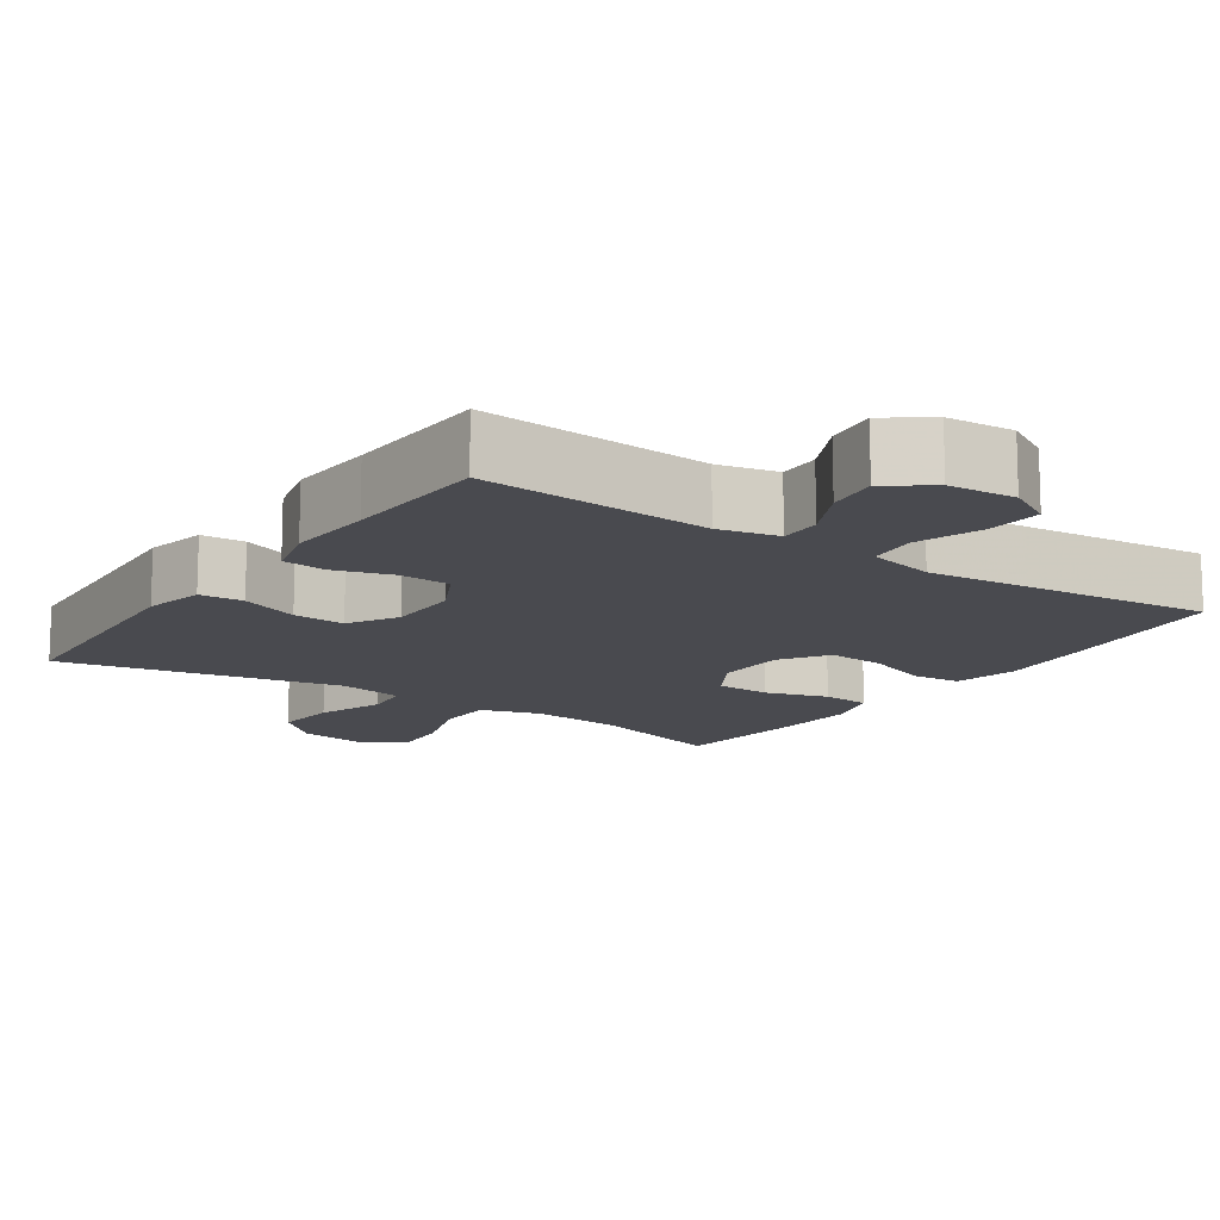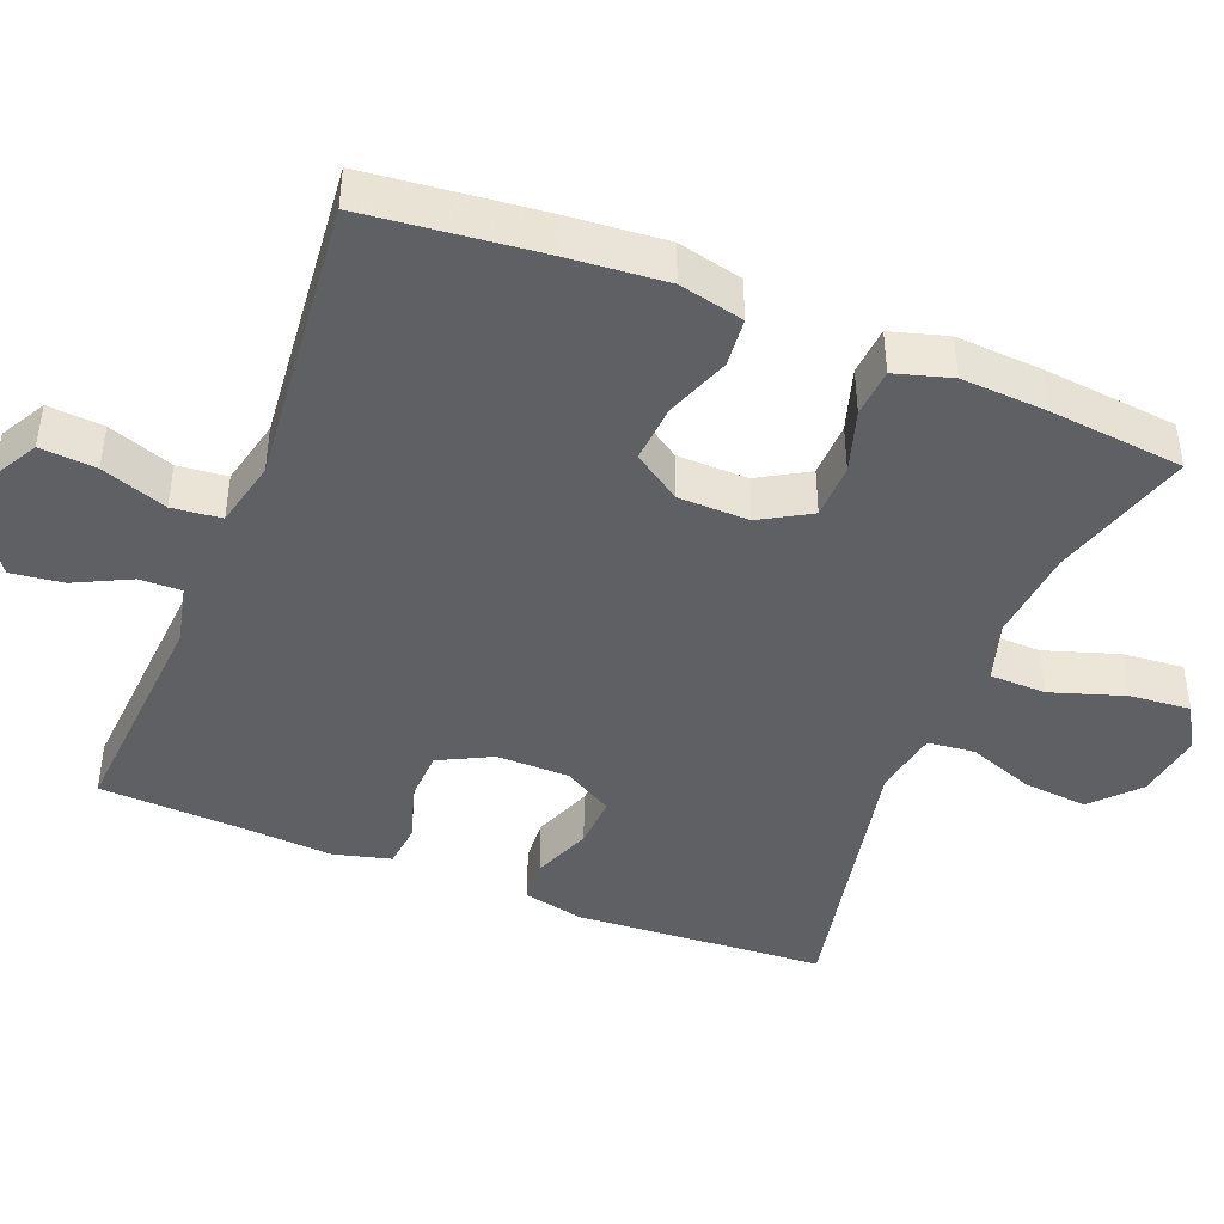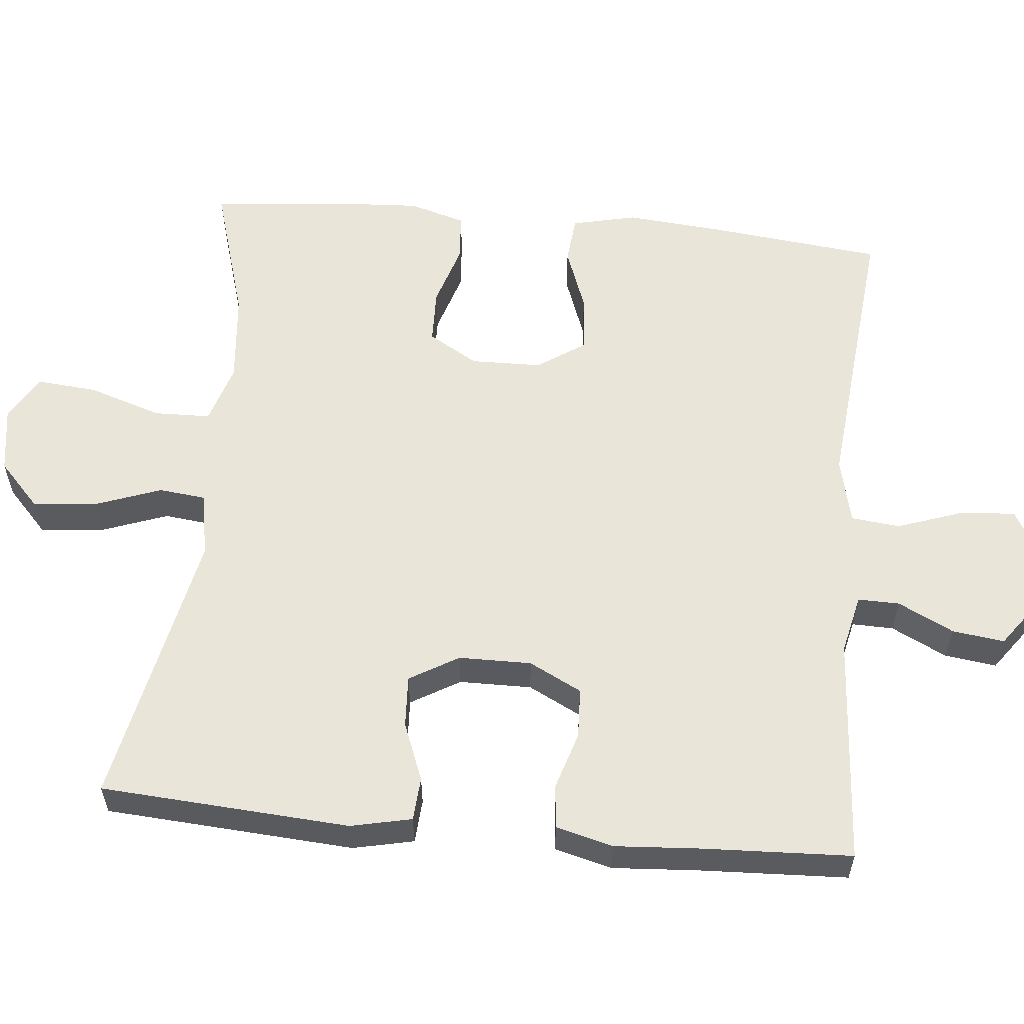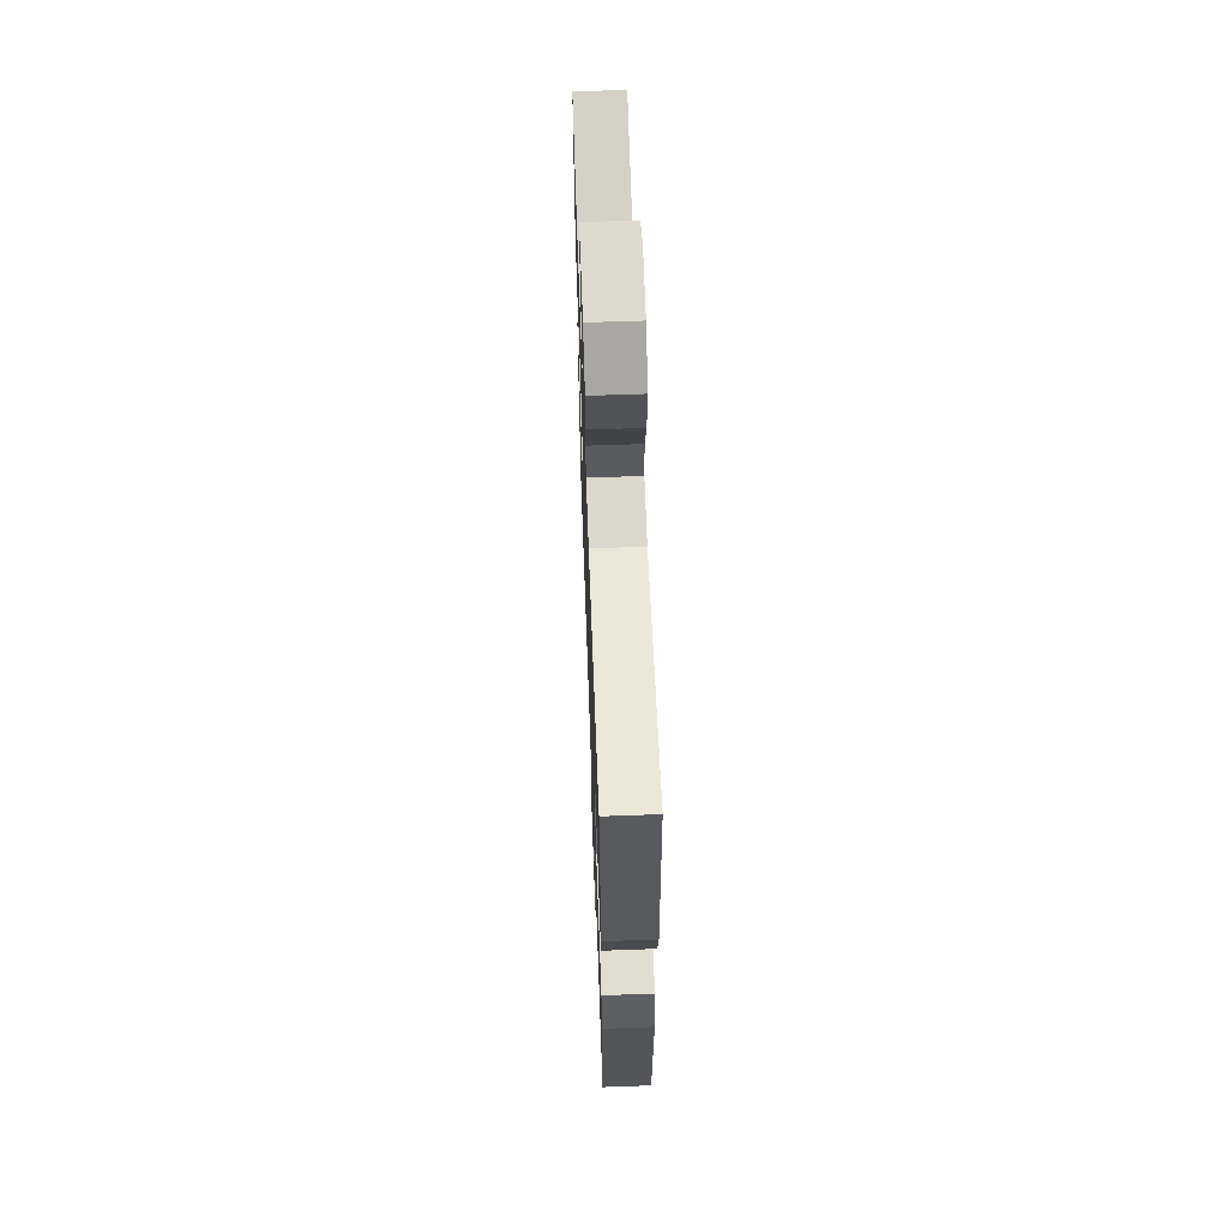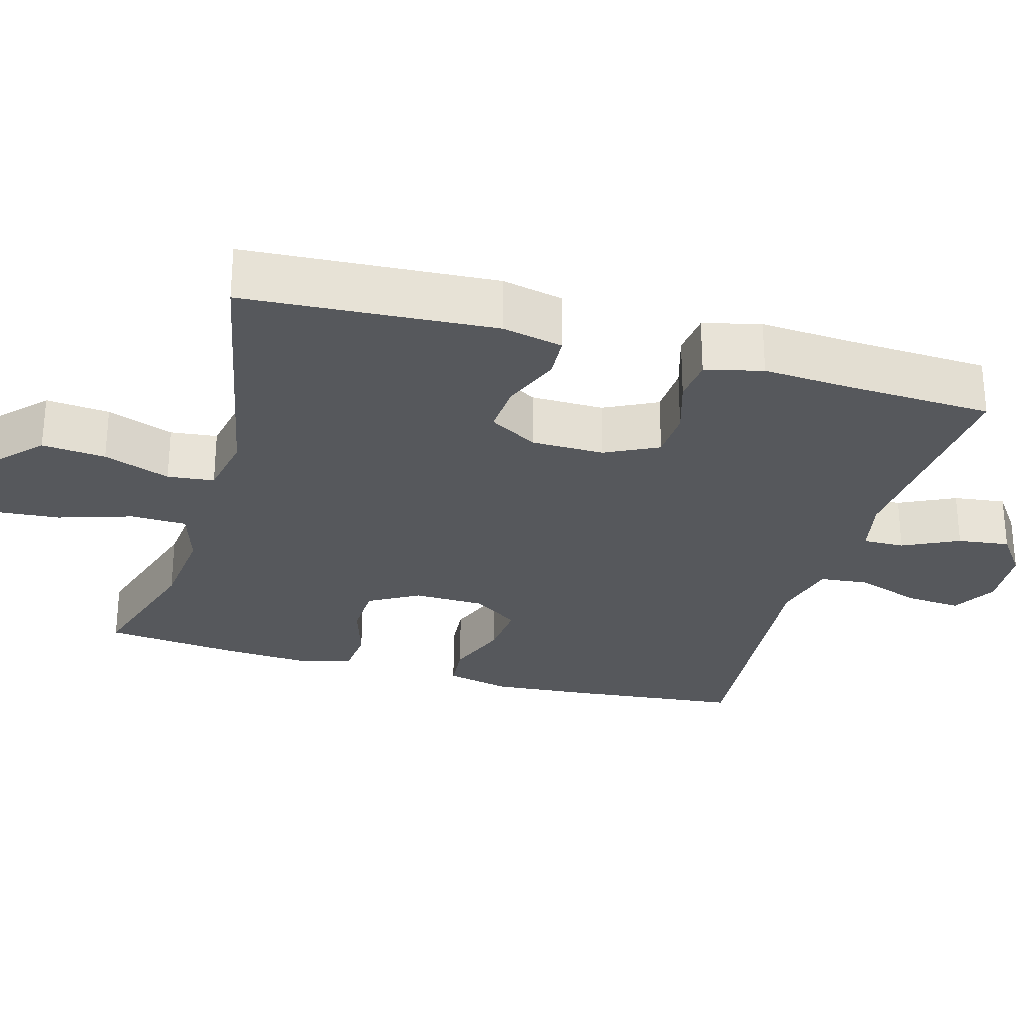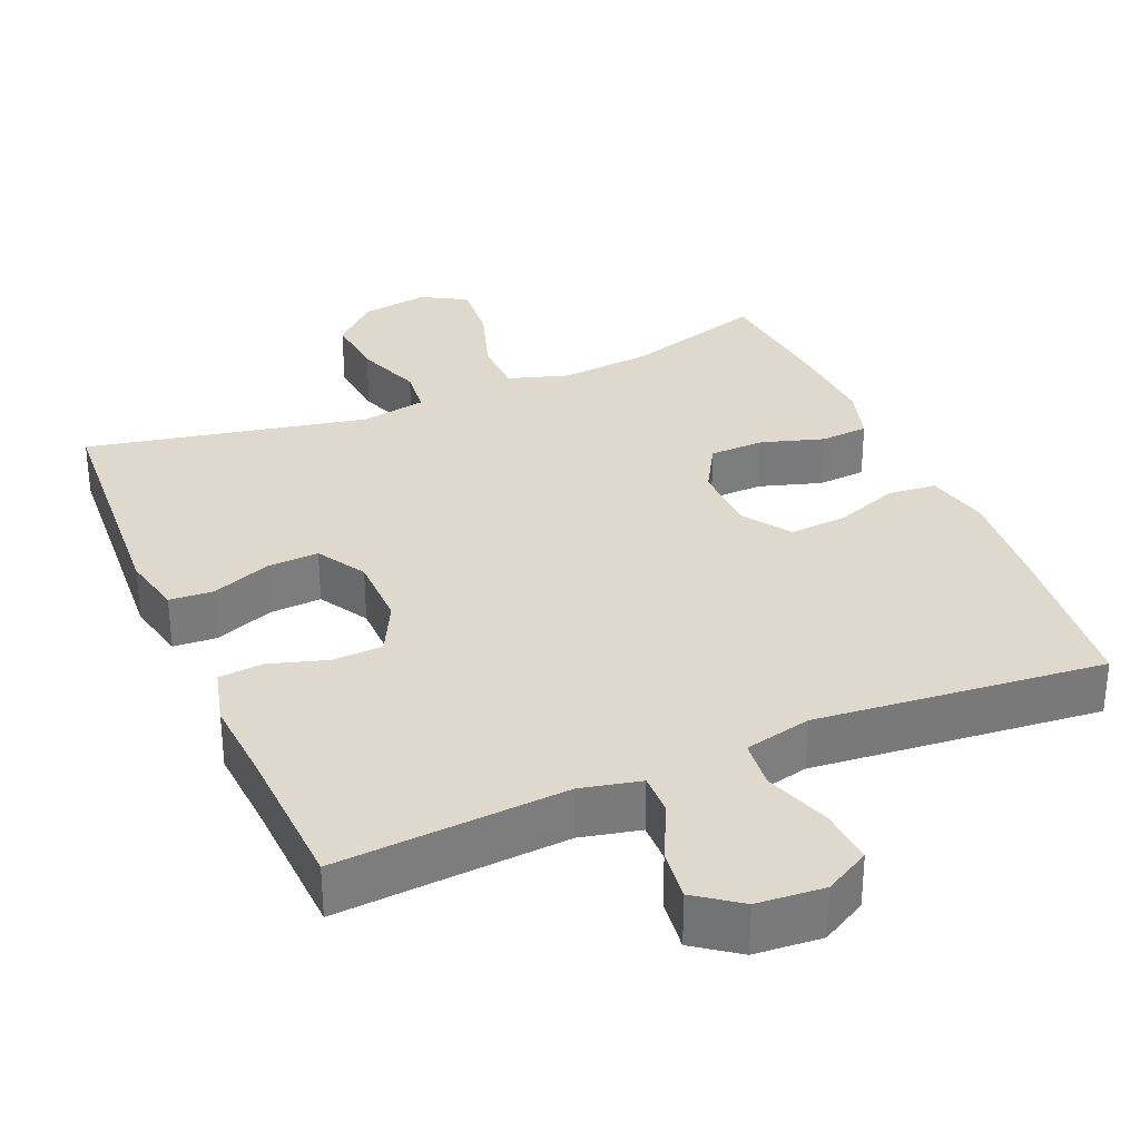
<metadata>
{"format":"obj","ext":"obj","renderer":"f3d","projection":"perspective","resolution":1024,"background":"white","views":[{"elev":-13.5,"azim":145.7,"up":"+Y"},{"elev":-43.7,"azim":-111.6,"up":"+Y"},{"elev":57.9,"azim":95.6,"up":"+Y"},{"elev":62.7,"azim":87.9,"up":"+Z"},{"elev":-27.7,"azim":74.0,"up":"+Y"},{"elev":32.2,"azim":156.9,"up":"+Y"}]}
</metadata>
<code>
v 0.5 0.07 -0.5
v 0.191 0.07 -0.478
v 0.111 0.07 -0.496
v 0.112 0.07 -0.552
v 0.149 0.07 -0.627
v 0.158 0.07 -0.697
v 0.099 0.07 -0.74
v 0.009 0.07 -0.747
v -0.052 0.07 -0.713
v -0.046 0.07 -0.638
v -0.015 0.07 -0.55
v -0.022 0.07 -0.484
v -0.112 0.07 -0.463
v -0.248 0.07 -0.476
v -0.5 0.07 -0.5
v -0.525 0.07 -0.266
v -0.536 0.07 -0.134
v -0.516 0.07 -0.047
v -0.451 0.07 -0.041
v -0.365 0.07 -0.073
v -0.287 0.07 -0.079
v -0.244 0.07 -0.015
v -0.242 0.07 0.08
v -0.281 0.07 0.147
v -0.355 0.07 0.149
v -0.439 0.07 0.123
v -0.504 0.07 0.128
v -0.526 0.07 0.204
v -0.519 0.07 0.32
v -0.5 0.07 0.5
v -0.311 0.07 0.443
v -0.187 0.07 0.431
v -0.106 0.07 0.456
v -0.104 0.07 0.532
v -0.136 0.07 0.631
v -0.143 0.07 0.713
v -0.082 0.07 0.748
v 0.008 0.07 0.734
v 0.068 0.07 0.678
v 0.06 0.07 0.592
v 0.027 0.07 0.502
v 0.034 0.07 0.439
v 0.122 0.07 0.423
v 0.5 0.07 0.5
v 0.522 0.07 0.164
v 0.504 0.07 0.082
v 0.445 0.07 0.078
v 0.366 0.07 0.109
v 0.296 0.07 0.113
v 0.257 0.07 0.047
v 0.256 0.07 -0.051
v 0.292 0.07 -0.122
v 0.36 0.07 -0.125
v 0.438 0.07 -0.101
v 0.497 0.07 -0.107
v 0.517 0.07 -0.184
v 0.509 0.07 -0.301
v 0.5 0 -0.5
v 0.191 0 -0.478
v 0.111 0 -0.496
v 0.112 0 -0.552
v 0.149 0 -0.627
v 0.158 0 -0.697
v 0.099 0 -0.74
v 0.009 0 -0.747
v -0.052 0 -0.713
v -0.046 0 -0.638
v -0.015 0 -0.55
v -0.022 0 -0.484
v -0.112 0 -0.463
v -0.248 0 -0.476
v -0.5 0 -0.5
v -0.525 0 -0.266
v -0.536 0 -0.134
v -0.516 0 -0.047
v -0.451 0 -0.041
v -0.365 0 -0.073
v -0.287 0 -0.079
v -0.244 0 -0.015
v -0.242 0 0.08
v -0.281 0 0.147
v -0.355 0 0.149
v -0.439 0 0.123
v -0.504 0 0.128
v -0.526 0 0.204
v -0.519 0 0.32
v -0.5 0 0.5
v -0.311 0 0.443
v -0.187 0 0.431
v -0.106 0 0.456
v -0.104 0 0.532
v -0.136 0 0.631
v -0.143 0 0.713
v -0.082 0 0.748
v 0.008 0 0.734
v 0.068 0 0.678
v 0.06 0 0.592
v 0.027 0 0.502
v 0.034 0 0.439
v 0.122 0 0.423
v 0.5 0 0.5
v 0.522 0 0.164
v 0.504 0 0.082
v 0.445 0 0.078
v 0.366 0 0.109
v 0.296 0 0.113
v 0.257 0 0.047
v 0.256 0 -0.051
v 0.292 0 -0.122
v 0.36 0 -0.125
v 0.438 0 -0.101
v 0.497 0 -0.107
v 0.517 0 -0.184
v 0.509 0 -0.301
f 55 56 57
f 54 55 57
f 53 54 57
f 57 1 2
f 53 57 2
f 52 53 2
f 51 52 2 3
f 50 51 3
f 46 47 48
f 45 46 48
f 44 45 48
f 43 44 48
f 42 43 48 49
f 39 40 41
f 38 39 41
f 37 38 41
f 36 37 41
f 35 36 41
f 34 35 41
f 33 34 41 42
f 42 49 50
f 33 42 50
f 32 33 50
f 29 30 31
f 28 29 31
f 27 28 31
f 26 27 31
f 25 26 31
f 24 25 31 32
f 18 19 20
f 17 18 20
f 16 17 20
f 15 16 20
f 14 15 20
f 13 14 20
f 12 13 20 21
f 9 10 11
f 8 9 11
f 7 8 11
f 6 7 11
f 5 6 11
f 4 5 11
f 3 4 11 12
f 32 50 3
f 24 32 3
f 23 24 3
f 12 21 22
f 3 12 22 23
f 114 113 112
f 114 112 111
f 114 111 110
f 59 58 114
f 59 114 110
f 59 110 109
f 60 59 109 108
f 60 108 107
f 105 104 103
f 105 103 102
f 105 102 101
f 105 101 100
f 106 105 100 99
f 98 97 96
f 98 96 95
f 98 95 94
f 98 94 93
f 98 93 92
f 98 92 91
f 99 98 91 90
f 107 106 99
f 107 99 90
f 107 90 89
f 88 87 86
f 88 86 85
f 88 85 84
f 88 84 83
f 88 83 82
f 89 88 82 81
f 77 76 75
f 77 75 74
f 77 74 73
f 77 73 72
f 77 72 71
f 77 71 70
f 78 77 70 69
f 68 67 66
f 68 66 65
f 68 65 64
f 68 64 63
f 68 63 62
f 68 62 61
f 69 68 61 60
f 60 107 89
f 60 89 81
f 60 81 80
f 79 78 69
f 80 79 69 60
f 1 58 59 2
f 2 59 60 3
f 3 60 61 4
f 4 61 62 5
f 5 62 63 6
f 6 63 64 7
f 7 64 65 8
f 8 65 66 9
f 9 66 67 10
f 10 67 68 11
f 11 68 69 12
f 12 69 70 13
f 13 70 71 14
f 14 71 72 15
f 15 72 73 16
f 16 73 74 17
f 17 74 75 18
f 18 75 76 19
f 19 76 77 20
f 20 77 78 21
f 21 78 79 22
f 22 79 80 23
f 23 80 81 24
f 24 81 82 25
f 25 82 83 26
f 26 83 84 27
f 27 84 85 28
f 28 85 86 29
f 29 86 87 30
f 30 87 88 31
f 31 88 89 32
f 32 89 90 33
f 33 90 91 34
f 34 91 92 35
f 35 92 93 36
f 36 93 94 37
f 37 94 95 38
f 38 95 96 39
f 39 96 97 40
f 40 97 98 41
f 41 98 99 42
f 42 99 100 43
f 43 100 101 44
f 44 101 102 45
f 45 102 103 46
f 46 103 104 47
f 47 104 105 48
f 48 105 106 49
f 49 106 107 50
f 50 107 108 51
f 51 108 109 52
f 52 109 110 53
f 53 110 111 54
f 54 111 112 55
f 55 112 113 56
f 56 113 114 57
f 57 114 58 1

</code>
